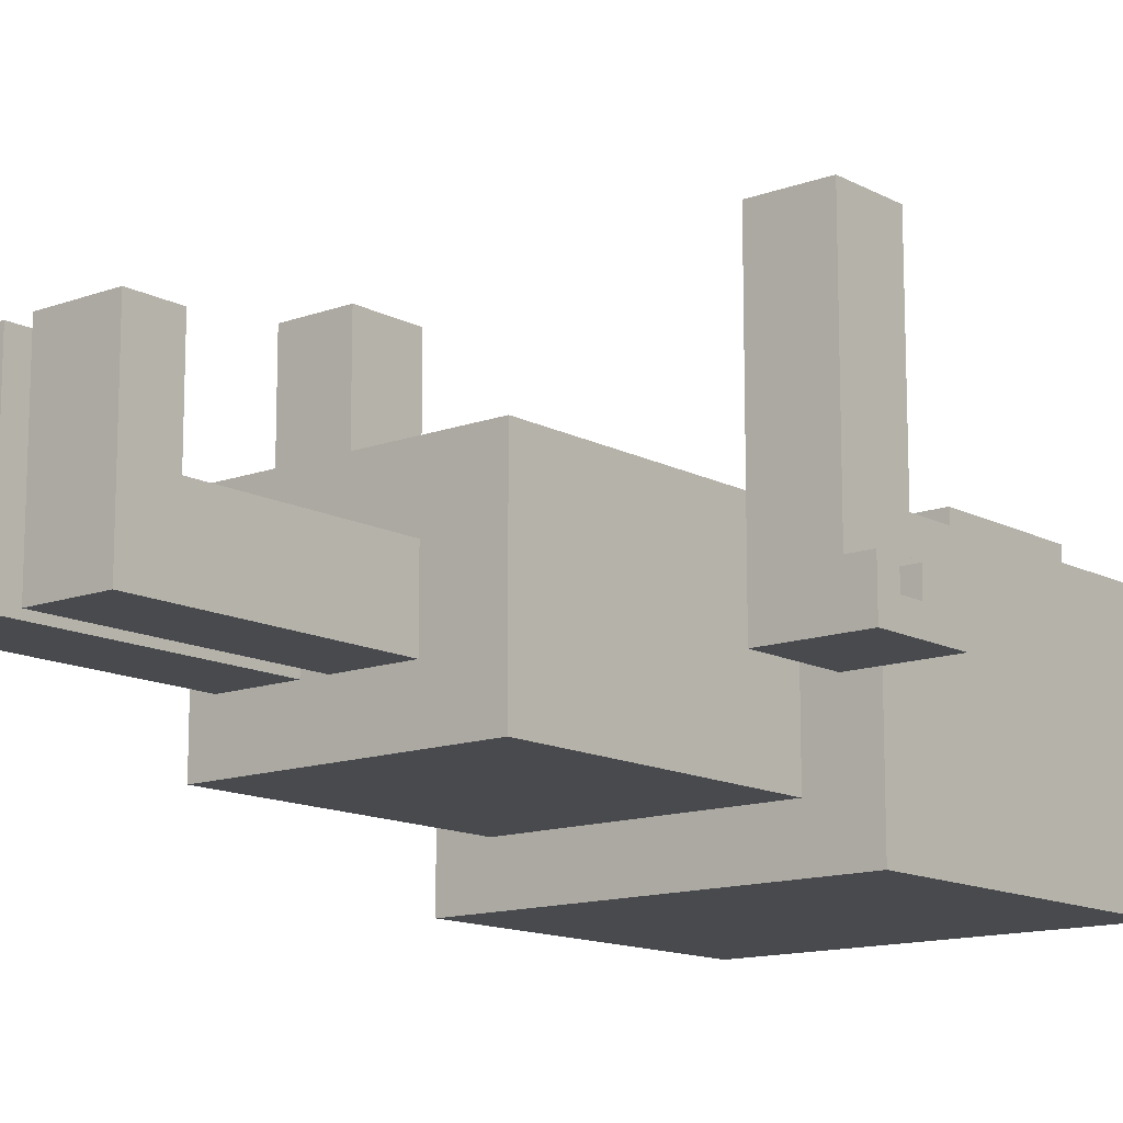
<metadata>
{"format":"obj","ext":"obj","renderer":"f3d","projection":"perspective","resolution":1024,"background":"white","views":[{"elev":-13.2,"azim":39.9,"up":"+Z"}]}
</metadata>
<code>
o
v -1.3 1.8 -1.192e-07
v -1.3 1.8 -0.2
v -1.3 1.9 -1.192e-07
v -1.3 1.9 -0.1
v -1.3 2 -1.192e-07
v -1.3 2 -0.1
v -1.3 2.2 -1.192e-07
v -1.3 2.2 -0.2
v -1.2 1.8 1
v -1.2 1.8 -1.192e-07
v -1.2 1.9 -1.192e-07
v -1.2 1.9 -0.1
v -1.2 2 -1.192e-07
v -1.2 2 -0.1
v -1.2 2.1 1
v -1.2 2.1 -1.192e-07
v -1.1 2.4 0.3
v -1.1 2.4 -0.7
v -1.1 3.8 0.3
v -1.1 3.8 -0.7
v -1 2.1 -1.192e-07
v -1 2.1 -0.1
v -1 2.2 -1.192e-07
v -1 2.2 -0.1
v -1 2.9 0.4
v -1 2.9 0.3
v -1 3.5 0.4
v -1 3.5 0.3
v -0.8 1.1 0.3
v -0.8 1.1 -0.5
v -0.8 1.3 0.3
v -0.8 1.3 -0.5
v -0.8 2.3 0.3
v -0.8 2.3 -0.5
v -0.6 0 0.4
v -0.6 0 -1.192e-07
v -0.6 0 -0.3
v -0.6 0.1 -1.192e-07
v -0.6 0.1 -0.1
v -0.6 0.1 -0.3
v -0.6 0.2 0.4
v -0.6 0.2 -1.192e-07
v -0.6 0.2 -0.1
v -0.6 0.2 -0.3
v -0.6 0.5 -0.1
v -0.6 0.5 -0.3
v -0.6 0.6 -1.192e-07
v -0.6 0.6 -0.1
v -0.6 1 -1.192e-07
v -0.6 1 -0.3
v -0.6 3.1 0.3
v -0.6 3.1 0.2
v -0.6 3.3 0.3
v -0.6 3.3 0.2
v -0.5 3 0.4
v -0.5 3 0.3
v -0.5 3.4 0.4
v -0.5 3.4 0.3
v -0.4 0 -0.1
v -0.4 0 -0.2
v -0.4 0.1 -0.1
v -0.4 0.1 -0.2
v -0.4 0.7 -1.192e-07
v -0.4 0.7 -0.1
v -0.4 0.8 -1.192e-07
v -0.4 0.8 -0.1
v -0.2 0 0.4
v -0.2 0 -1.192e-07
v -0.2 0 -0.3
v -0.2 0.1 -1.192e-07
v -0.2 0.1 -0.1
v -0.2 0.1 -0.3
v -0.2 0.2 0.4
v -0.2 0.2 -1.192e-07
v -0.2 0.2 -0.1
v -0.2 0.2 -0.3
v -0.2 0.5 -0.1
v -0.2 0.5 -0.3
v -0.2 0.7 -1.192e-07
v -0.2 0.7 -0.1
v -0.2 1 -1.192e-07
v -0.2 1 -0.3
v -0.2 2.9 0.4
v -0.2 2.9 0.3
v -0.2 3.5 0.4
v -0.2 3.5 0.3
v 0.1 2.5 0.3
v 0.1 2.5 0.2
v 0.1 2.8 0.3
v 0.1 2.8 0.2
v 0.2 3.1 0.3
v 0.2 3.1 0.2
v 0.2 3.3 0.3
v 0.2 3.3 0.2
v 0.3 3 0.4
v 0.3 3 0.3
v 0.3 3.4 0.4
v 0.3 3.4 0.3
v 0.5 1.8 1
v 0.5 1.8 -1.192e-07
v 0.5 1.8 -0.2
v 0.5 2.1 1
v 0.5 2.1 -1.192e-07
v 0.5 2.2 -1.192e-07
v 0.5 2.2 -0.2
v 0.7 2.1 -1.192e-07
v 0.7 2.1 -0.1
v 0.7 2.2 -1.192e-07
v 0.7 2.2 -0.1
v -1.1 2.1 -1.192e-07
v -1.1 2.1 -0.1
v -1.1 2.2 -1.192e-07
v -1.1 2.2 -0.1
v -0.9 1.8 1
v -0.9 1.8 -1.192e-07
v -0.9 1.8 -0.2
v -0.9 2.1 1
v -0.9 2.1 -1.192e-07
v -0.9 2.2 -1.192e-07
v -0.9 2.2 -0.2
v -0.9 3 0.4
v -0.9 3 0.3
v -0.9 3.4 0.4
v -0.9 3.4 0.3
v -0.8 3.1 0.3
v -0.8 3.1 0.2
v -0.8 3.3 0.3
v -0.8 3.3 0.2
v -0.7 2.5 0.3
v -0.7 2.5 0.2
v -0.7 2.8 0.3
v -0.7 2.8 0.2
v -0.5 0 -0.1
v -0.5 0 -0.2
v -0.5 0.1 -0.1
v -0.5 0.1 -0.2
v -0.5 0.7 -1.192e-07
v -0.5 0.7 -0.1
v -0.5 0.8 -1.192e-07
v -0.5 0.8 -0.1
v -0.4 2.9 0.4
v -0.4 2.9 0.3
v -0.4 3.5 0.4
v -0.4 3.5 0.3
v -0.3 0 0.4
v -0.3 0 -1.192e-07
v -0.3 0 -0.3
v -0.3 0.1 -1.192e-07
v -0.3 0.1 -0.1
v -0.3 0.1 -0.3
v -0.3 0.2 0.4
v -0.3 0.2 -1.192e-07
v -0.3 0.2 -0.1
v -0.3 0.2 -0.3
v -0.3 0.3 -1.192e-07
v -0.3 0.3 -0.1
v -0.3 0.5 -0.1
v -0.3 0.5 -0.3
v -0.3 0.7 -0.1
v -0.3 0.7 -0.2
v -0.3 0.8 -0.1
v -0.3 0.8 -0.2
v -0.3 1 -1.192e-07
v -0.3 1 -0.3
v -0.1 3 0.4
v -0.1 3 0.3
v -0.1 3.4 0.4
v -0.1 3.4 0.3
v 0 3.1 0.3
v 0 3.1 0.2
v 0 3.3 0.3
v 0 3.3 0.2
v 0.1 0 0.4
v 0.1 0 -0.3
v 0.1 0.2 0.4
v 0.1 0.2 -1.192e-07
v 0.1 0.2 -0.3
v 0.1 0.3 -0.1
v 0.1 0.3 -0.2
v 0.1 0.4 -0.1
v 0.1 0.4 -0.2
v 0.1 0.4 -0.3
v 0.1 0.5 -0.1
v 0.1 0.5 -0.2
v 0.1 0.6 -1.192e-07
v 0.1 0.6 -0.1
v 0.1 1 -1.192e-07
v 0.1 1 -0.3
v 0.3 1.1 0.3
v 0.3 1.1 -0.5
v 0.3 1.3 0.3
v 0.3 1.3 -0.5
v 0.3 2.3 0.3
v 0.3 2.3 -0.5
v 0.4 2.9 0.4
v 0.4 2.9 0.3
v 0.4 3.5 0.4
v 0.4 3.5 0.3
v 0.5 2.4 0.3
v 0.5 2.4 -0.7
v 0.5 3.8 0.3
v 0.5 3.8 -0.7
v 0.6 2.1 -1.192e-07
v 0.6 2.1 -0.1
v 0.6 2.2 -1.192e-07
v 0.6 2.2 -0.1
v 0.8 1.8 1
v 0.8 1.8 -1.192e-07
v 0.8 1.9 -1.192e-07
v 0.8 1.9 -0.1
v 0.8 2 -1.192e-07
v 0.8 2 -0.1
v 0.8 2.1 1
v 0.8 2.1 -1.192e-07
v 0.9 1.8 -1.192e-07
v 0.9 1.8 -0.2
v 0.9 1.9 -1.192e-07
v 0.9 1.9 -0.1
v 0.9 2 -1.192e-07
v 0.9 2 -0.1
v 0.9 2.2 -1.192e-07
v 0.9 2.2 -0.2
v -1.2 1.8 1
v -1.2 2.1 1
v -0.9 1.8 1
v -0.9 2.1 1
v 0.5 1.8 1
v 0.5 2.1 1
v 0.8 1.8 1
v 0.8 2.1 1
v -1 2.9 0.4
v -1 3.5 0.4
v -0.9 3 0.4
v -0.9 3.4 0.4
v -0.6 0 0.4
v -0.6 0.2 0.4
v -0.5 3 0.4
v -0.5 3.4 0.4
v -0.4 2.9 0.4
v -0.4 3.5 0.4
v -0.3 0 0.4
v -0.3 0.2 0.4
v -0.2 0 0.4
v -0.2 0.2 0.4
v -0.2 2.9 0.4
v -0.2 3.5 0.4
v -0.1 3 0.4
v -0.1 3.4 0.4
v 0.1 0 0.4
v 0.1 0.2 0.4
v 0.3 3 0.4
v 0.3 3.4 0.4
v 0.4 2.9 0.4
v 0.4 3.5 0.4
v -1.1 2.4 0.3
v -1.1 3.8 0.3
v -1 2.9 0.3
v -1 3.5 0.3
v -0.9 3 0.3
v -0.9 3.4 0.3
v -0.8 1.1 0.3
v -0.8 1.3 0.3
v -0.8 2.3 0.3
v -0.8 3.1 0.3
v -0.8 3.3 0.3
v -0.7 2.5 0.3
v -0.7 2.8 0.3
v -0.6 3.1 0.3
v -0.6 3.3 0.3
v -0.5 3 0.3
v -0.5 3.4 0.3
v -0.4 2.9 0.3
v -0.4 3.5 0.3
v -0.2 2.9 0.3
v -0.2 3.5 0.3
v -0.1 3 0.3
v -0.1 3.4 0.3
v 0 3.1 0.3
v 0 3.3 0.3
v 0.1 2.5 0.3
v 0.1 2.8 0.3
v 0.2 3.1 0.3
v 0.2 3.3 0.3
v 0.3 1.1 0.3
v 0.3 1.3 0.3
v 0.3 2.3 0.3
v 0.3 3 0.3
v 0.3 3.4 0.3
v 0.4 2.9 0.3
v 0.4 3.5 0.3
v 0.5 2.4 0.3
v 0.5 3.8 0.3
v -0.8 3.1 0.2
v -0.8 3.3 0.2
v -0.7 2.5 0.2
v -0.7 2.8 0.2
v -0.6 3.1 0.2
v -0.6 3.3 0.2
v 0 3.1 0.2
v 0 3.3 0.2
v 0.1 2.5 0.2
v 0.1 2.8 0.2
v 0.2 3.1 0.2
v 0.2 3.3 0.2
v -1.3 1.8 -1.192e-07
v -1.3 1.9 -1.192e-07
v -1.3 2 -1.192e-07
v -1.3 2.2 -1.192e-07
v -1.2 1.8 -1.192e-07
v -1.2 1.9 -1.192e-07
v -1.2 2 -1.192e-07
v -1.2 2.1 -1.192e-07
v -1.1 2.1 -1.192e-07
v -1.1 2.2 -1.192e-07
v -1 2.1 -1.192e-07
v -1 2.2 -1.192e-07
v -0.9 2.1 -1.192e-07
v -0.9 2.2 -1.192e-07
v -0.6 0.2 -1.192e-07
v -0.6 0.6 -1.192e-07
v -0.6 1 -1.192e-07
v -0.5 0.4 -1.192e-07
v -0.5 0.6 -1.192e-07
v -0.5 0.7 -1.192e-07
v -0.5 0.8 -1.192e-07
v -0.4 0.3 -1.192e-07
v -0.4 0.4 -1.192e-07
v -0.4 0.7 -1.192e-07
v -0.4 0.8 -1.192e-07
v -0.3 0.2 -1.192e-07
v -0.3 0.3 -1.192e-07
v -0.3 1 -1.192e-07
v -0.2 0.2 -1.192e-07
v -0.2 0.7 -1.192e-07
v -0.2 1 -1.192e-07
v -0.1 0.4 -1.192e-07
v -0.1 0.7 -1.192e-07
v 0 0.4 -1.192e-07
v 0 0.6 -1.192e-07
v 0.1 0.2 -1.192e-07
v 0.1 0.6 -1.192e-07
v 0.1 1 -1.192e-07
v 0.5 2.1 -1.192e-07
v 0.5 2.2 -1.192e-07
v 0.6 2.1 -1.192e-07
v 0.6 2.2 -1.192e-07
v 0.7 2.1 -1.192e-07
v 0.7 2.2 -1.192e-07
v 0.8 1.8 -1.192e-07
v 0.8 1.9 -1.192e-07
v 0.8 2 -1.192e-07
v 0.8 2.1 -1.192e-07
v 0.9 1.8 -1.192e-07
v 0.9 1.9 -1.192e-07
v 0.9 2 -1.192e-07
v 0.9 2.2 -1.192e-07
v -1.3 1.9 -0.1
v -1.3 2 -0.1
v -1.2 1.9 -0.1
v -1.2 2 -0.1
v -1.1 2.1 -0.1
v -1.1 2.2 -0.1
v -1 2.1 -0.1
v -1 2.2 -0.1
v -0.5 0.7 -0.1
v -0.5 0.8 -0.1
v -0.4 0.7 -0.1
v -0.4 0.8 -0.1
v 0.6 2.1 -0.1
v 0.6 2.2 -0.1
v 0.7 2.1 -0.1
v 0.7 2.2 -0.1
v 0.8 1.9 -0.1
v 0.8 2 -0.1
v 0.9 1.9 -0.1
v 0.9 2 -0.1
v -0.5 0 -0.2
v -0.5 0.1 -0.2
v -0.4 0 -0.2
v -0.4 0.1 -0.2
v -0.5 0 -0.1
v -0.5 0.1 -0.1
v -0.4 0 -0.1
v -0.4 0.1 -0.1
v -1.3 1.8 -0.2
v -1.3 2.2 -0.2
v -0.9 1.8 -0.2
v -0.9 2.2 -0.2
v 0.5 1.8 -0.2
v 0.5 2.2 -0.2
v 0.9 1.8 -0.2
v 0.9 2.2 -0.2
v -0.6 0 -0.3
v -0.6 0.1 -0.3
v -0.6 0.2 -0.3
v -0.6 0.5 -0.3
v -0.6 1 -0.3
v -0.3 0 -0.3
v -0.3 0.1 -0.3
v -0.3 0.2 -0.3
v -0.3 0.5 -0.3
v -0.3 1 -0.3
v -0.2 0 -0.3
v -0.2 0.1 -0.3
v -0.2 0.2 -0.3
v -0.2 0.5 -0.3
v -0.2 1 -0.3
v 0 0 -0.3
v 0 0.1 -0.3
v 0 0.4 -0.3
v 0 0.5 -0.3
v 0.1 0 -0.3
v 0.1 0.2 -0.3
v 0.1 0.4 -0.3
v 0.1 1 -0.3
v -0.8 1.1 -0.5
v -0.8 1.3 -0.5
v -0.8 2.3 -0.5
v 0.3 1.1 -0.5
v 0.3 1.3 -0.5
v 0.3 2.3 -0.5
v -1.1 2.4 -0.7
v -1.1 3.8 -0.7
v 0.5 2.4 -0.7
v 0.5 3.8 -0.7
v -0.6 0 0.4
v -0.3 0 0.4
v -0.2 0 0.4
v 0.1 0 0.4
v -0.6 0 -1.192e-07
v -0.3 0 -1.192e-07
v -0.2 0 -1.192e-07
v 0 0 -1.192e-07
v -0.5 0 -0.1
v -0.4 0 -0.1
v -0.5 0 -0.2
v -0.4 0 -0.2
v -0.6 0 -0.3
v -0.3 0 -0.3
v -0.2 0 -0.3
v 0 0 -0.3
v 0.1 0 -0.3
v -0.5 0.1 -0.1
v -0.4 0.1 -0.1
v -0.5 0.1 -0.2
v -0.4 0.1 -0.2
v -0.5 0.8 -1.192e-07
v -0.4 0.8 -1.192e-07
v -0.5 0.8 -0.1
v -0.4 0.8 -0.1
v -0.8 1.1 0.3
v 0.3 1.1 0.3
v -0.8 1.1 -0.5
v 0.3 1.1 -0.5
v -1.2 1.8 1
v -0.9 1.8 1
v 0.5 1.8 1
v 0.8 1.8 1
v -1.3 1.8 -1.192e-07
v -1.2 1.8 -1.192e-07
v -0.9 1.8 -1.192e-07
v 0.5 1.8 -1.192e-07
v 0.8 1.8 -1.192e-07
v 0.9 1.8 -1.192e-07
v -1.3 1.8 -0.2
v -0.9 1.8 -0.2
v 0.5 1.8 -0.2
v 0.9 1.8 -0.2
v -1.3 2 -1.192e-07
v -1.2 2 -1.192e-07
v 0.8 2 -1.192e-07
v 0.9 2 -1.192e-07
v -1.3 2 -0.1
v -1.2 2 -0.1
v 0.8 2 -0.1
v 0.9 2 -0.1
v -1.1 2.4 0.3
v 0.5 2.4 0.3
v -1.1 2.4 -0.7
v 0.5 2.4 -0.7
v -0.7 2.8 0.3
v 0.1 2.8 0.3
v -0.7 2.8 0.2
v 0.1 2.8 0.2
v -1 2.9 0.4
v -0.4 2.9 0.4
v -0.2 2.9 0.4
v 0.4 2.9 0.4
v -1 2.9 0.3
v -0.4 2.9 0.3
v -0.2 2.9 0.3
v 0.4 2.9 0.3
v -0.8 3.3 0.3
v -0.6 3.3 0.3
v 0 3.3 0.3
v 0.2 3.3 0.3
v -0.8 3.3 0.2
v -0.6 3.3 0.2
v 0 3.3 0.2
v 0.2 3.3 0.2
v -0.9 3.4 0.4
v -0.5 3.4 0.4
v -0.1 3.4 0.4
v 0.3 3.4 0.4
v -0.9 3.4 0.3
v -0.5 3.4 0.3
v -0.1 3.4 0.3
v 0.3 3.4 0.3
v -0.6 0.2 0.4
v -0.3 0.2 0.4
v -0.2 0.2 0.4
v 0.1 0.2 0.4
v -0.6 0.2 -1.192e-07
v -0.3 0.2 -1.192e-07
v -0.2 0.2 -1.192e-07
v 0.1 0.2 -1.192e-07
v -0.5 0.7 -1.192e-07
v -0.4 0.7 -1.192e-07
v -0.5 0.7 -0.1
v -0.4 0.7 -0.1
v -0.6 1 -1.192e-07
v -0.3 1 -1.192e-07
v -0.2 1 -1.192e-07
v 0.1 1 -1.192e-07
v -0.6 1 -0.3
v -0.3 1 -0.3
v -0.2 1 -0.3
v 0.1 1 -0.3
v -1.3 1.9 -1.192e-07
v -1.2 1.9 -1.192e-07
v 0.8 1.9 -1.192e-07
v 0.9 1.9 -1.192e-07
v -1.3 1.9 -0.1
v -1.2 1.9 -0.1
v 0.8 1.9 -0.1
v 0.9 1.9 -0.1
v -1.2 2.1 1
v -0.9 2.1 1
v 0.5 2.1 1
v 0.8 2.1 1
v -1.1 2.1 0.6
v -1 2.1 0.6
v 0.6 2.1 0.6
v 0.7 2.1 0.6
v -1.1 2.1 0.3
v -1 2.1 0.3
v 0.6 2.1 0.3
v 0.7 2.1 0.3
v -1.2 2.1 -1.192e-07
v -1.1 2.1 -1.192e-07
v -1 2.1 -1.192e-07
v -0.9 2.1 -1.192e-07
v 0.5 2.1 -1.192e-07
v 0.6 2.1 -1.192e-07
v 0.7 2.1 -1.192e-07
v 0.8 2.1 -1.192e-07
v -1.1 2.1 -0.1
v -1 2.1 -0.1
v 0.6 2.1 -0.1
v 0.7 2.1 -0.1
v -1.3 2.2 -1.192e-07
v -1.1 2.2 -1.192e-07
v -1 2.2 -1.192e-07
v -0.9 2.2 -1.192e-07
v 0.5 2.2 -1.192e-07
v 0.6 2.2 -1.192e-07
v 0.7 2.2 -1.192e-07
v 0.9 2.2 -1.192e-07
v -1.1 2.2 -0.1
v -1 2.2 -0.1
v 0.6 2.2 -0.1
v 0.7 2.2 -0.1
v -1.3 2.2 -0.2
v -0.9 2.2 -0.2
v 0.5 2.2 -0.2
v 0.9 2.2 -0.2
v -0.8 2.3 0.3
v 0.3 2.3 0.3
v -0.8 2.3 -0.5
v 0.3 2.3 -0.5
v -0.7 2.5 0.3
v 0.1 2.5 0.3
v -0.7 2.5 0.2
v 0.1 2.5 0.2
v -0.9 3 0.4
v -0.5 3 0.4
v -0.1 3 0.4
v 0.3 3 0.4
v -0.9 3 0.3
v -0.5 3 0.3
v -0.1 3 0.3
v 0.3 3 0.3
v -0.8 3.1 0.3
v -0.6 3.1 0.3
v 0 3.1 0.3
v 0.2 3.1 0.3
v -0.8 3.1 0.2
v -0.6 3.1 0.2
v 0 3.1 0.2
v 0.2 3.1 0.2
v -1 3.5 0.4
v -0.4 3.5 0.4
v -0.2 3.5 0.4
v 0.4 3.5 0.4
v -1 3.5 0.3
v -0.4 3.5 0.3
v -0.2 3.5 0.3
v 0.4 3.5 0.3
v -1.1 3.8 0.3
v 0.5 3.8 0.3
v -1.1 3.8 -0.7
v 0.5 3.8 -0.7
f 3 2 1
f 4 2 3
f 6 2 4
f 7 6 5
f 8 2 6
f 8 6 7
f 11 10 9
f 13 11 9
f 13 12 11
f 14 12 13
f 15 13 9
f 16 13 15
f 19 18 17
f 20 18 19
f 23 22 21
f 24 22 23
f 27 26 25
f 28 26 27
f 31 30 29
f 32 30 31
f 33 32 31
f 34 32 33
f 38 36 35
f 38 37 36
f 39 37 38
f 40 37 39
f 41 38 35
f 42 39 38
f 42 38 41
f 43 40 39
f 43 39 42
f 44 40 43
f 45 43 42
f 45 44 43
f 46 44 45
f 47 45 42
f 48 46 45
f 48 45 47
f 49 48 47
f 50 46 48
f 50 48 49
f 53 52 51
f 54 52 53
f 57 56 55
f 58 56 57
f 61 60 59
f 62 60 61
f 65 64 63
f 66 64 65
f 70 68 67
f 70 69 68
f 71 69 70
f 72 69 71
f 73 70 67
f 74 71 70
f 74 70 73
f 75 72 71
f 75 71 74
f 76 72 75
f 77 75 74
f 77 76 75
f 78 76 77
f 79 77 74
f 80 78 77
f 80 77 79
f 81 80 79
f 82 78 80
f 82 80 81
f 85 84 83
f 86 84 85
f 89 88 87
f 90 88 89
f 93 92 91
f 94 92 93
f 97 96 95
f 98 96 97
f 102 100 99
f 103 101 100
f 103 100 102
f 104 101 103
f 105 101 104
f 108 107 106
f 109 107 108
f 110 111 112
f 112 111 113
f 114 115 117
f 115 116 118
f 117 115 118
f 118 116 119
f 119 116 120
f 121 122 123
f 123 122 124
f 125 126 127
f 127 126 128
f 129 130 131
f 131 130 132
f 133 134 135
f 135 134 136
f 137 138 139
f 139 138 140
f 141 142 143
f 143 142 144
f 145 146 148
f 146 147 148
f 148 147 149
f 149 147 150
f 145 148 151
f 148 149 152
f 151 148 152
f 149 150 153
f 152 149 153
f 153 150 154
f 152 153 155
f 153 154 155
f 155 154 156
f 155 156 157
f 156 154 157
f 157 154 158
f 155 157 159
f 157 158 159
f 159 158 160
f 155 159 161
f 159 160 161
f 160 158 162
f 161 160 162
f 155 161 163
f 161 162 163
f 162 158 164
f 163 162 164
f 165 166 167
f 167 166 168
f 169 170 171
f 171 170 172
f 173 174 175
f 175 174 176
f 176 174 177
f 176 177 178
f 178 177 179
f 176 178 180
f 178 179 180
f 179 177 181
f 180 179 181
f 181 177 182
f 176 180 183
f 180 181 183
f 181 182 184
f 183 181 184
f 176 183 185
f 183 184 186
f 185 183 186
f 185 186 187
f 184 182 188
f 187 186 188
f 186 184 188
f 189 190 191
f 191 190 192
f 191 192 193
f 193 192 194
f 195 196 197
f 197 196 198
f 199 200 201
f 201 200 202
f 203 204 205
f 205 204 206
f 207 208 209
f 207 209 211
f 209 210 211
f 211 210 212
f 207 211 213
f 213 211 214
f 215 216 217
f 217 216 218
f 218 216 220
f 219 220 221
f 220 216 222
f 221 220 222
f 225 224 223
f 226 224 225
f 229 228 227
f 230 228 229
f 233 232 231
f 234 232 233
f 237 233 231
f 238 232 234
f 239 237 231
f 239 238 237
f 240 232 238
f 240 238 239
f 241 236 235
f 242 236 241
f 247 246 245
f 248 246 247
f 249 244 243
f 250 244 249
f 251 247 245
f 252 246 248
f 253 251 245
f 253 252 251
f 254 246 252
f 254 252 253
f 257 256 255
f 258 256 257
f 264 260 259
f 265 260 264
f 266 257 255
f 267 257 266
f 268 264 259
f 269 260 265
f 270 268 259
f 270 269 268
f 271 260 269
f 271 269 270
f 272 257 267
f 273 256 258
f 274 272 267
f 274 273 272
f 275 256 273
f 275 273 274
f 278 277 276
f 279 277 278
f 280 266 255
f 281 274 267
f 282 278 276
f 283 277 279
f 284 262 261
f 285 263 262
f 285 262 284
f 286 263 285
f 287 283 282
f 287 282 276
f 288 277 283
f 288 283 287
f 289 281 280
f 289 274 281
f 290 256 275
f 291 280 255
f 291 290 289
f 291 289 280
f 292 256 290
f 292 290 291
f 297 294 293
f 298 294 297
f 301 296 295
f 302 296 301
f 303 300 299
f 304 300 303
f 309 306 305
f 310 306 309
f 311 308 307
f 312 308 311
f 313 308 312
f 314 308 313
f 317 316 315
f 318 316 317
f 322 320 319
f 323 321 320
f 323 320 322
f 324 321 323
f 325 321 324
f 326 322 319
f 327 323 322
f 327 322 326
f 327 324 323
f 328 324 327
f 329 321 325
f 330 326 319
f 331 328 327
f 331 326 330
f 331 329 328
f 331 327 326
f 332 321 329
f 332 329 331
f 336 334 333
f 337 335 334
f 337 334 336
f 338 336 333
f 338 337 336
f 339 337 338
f 340 338 333
f 340 339 338
f 341 337 339
f 341 339 340
f 342 335 337
f 342 337 341
f 345 344 343
f 346 344 345
f 352 348 347
f 353 350 349
f 354 350 353
f 355 352 351
f 356 348 352
f 356 352 355
f 359 358 357
f 360 358 359
f 363 362 361
f 364 362 363
f 367 366 365
f 368 366 367
f 371 370 369
f 372 370 371
f 375 374 373
f 376 374 375
f 379 378 377
f 380 378 379
f 381 382 383
f 383 382 384
f 385 386 387
f 387 386 388
f 389 390 391
f 391 390 392
f 393 394 398
f 394 395 399
f 398 394 399
f 395 396 400
f 399 395 400
f 396 397 401
f 400 396 401
f 401 397 402
f 403 404 408
f 404 405 409
f 408 404 409
f 405 406 410
f 406 407 411
f 410 406 411
f 408 409 412
f 405 410 413
f 412 409 413
f 409 405 413
f 410 411 414
f 413 410 414
f 411 407 415
f 414 411 415
f 416 417 419
f 417 418 420
f 419 417 420
f 420 418 421
f 422 423 424
f 424 423 425
f 430 427 426
f 431 427 430
f 432 429 428
f 433 429 432
f 434 431 430
f 435 431 434
f 436 434 430
f 437 431 435
f 438 436 430
f 438 437 436
f 439 431 437
f 439 437 438
f 440 433 432
f 441 429 433
f 441 433 440
f 442 429 441
f 445 444 443
f 446 444 445
f 449 448 447
f 450 448 449
f 453 452 451
f 454 452 453
f 460 456 455
f 461 456 460
f 462 458 457
f 463 458 462
f 465 461 460
f 465 460 459
f 466 461 465
f 467 464 463
f 467 463 462
f 468 464 467
f 473 470 469
f 474 470 473
f 475 472 471
f 476 472 475
f 479 478 477
f 480 478 479
f 483 482 481
f 484 482 483
f 489 486 485
f 490 486 489
f 491 488 487
f 492 488 491
f 497 494 493
f 498 494 497
f 499 496 495
f 500 496 499
f 505 502 501
f 506 502 505
f 507 504 503
f 508 504 507
f 509 510 513
f 513 510 514
f 511 512 515
f 515 512 516
f 517 518 519
f 519 518 520
f 521 522 525
f 525 522 526
f 523 524 527
f 527 524 528
f 529 530 533
f 533 530 534
f 531 532 535
f 535 532 536
f 537 538 541
f 541 538 542
f 539 540 543
f 543 540 544
f 537 541 545
f 541 542 545
f 542 538 546
f 545 542 546
f 543 544 547
f 539 543 547
f 544 540 548
f 547 544 548
f 537 545 549
f 545 546 549
f 549 546 550
f 546 538 551
f 550 546 551
f 551 538 552
f 539 547 553
f 547 548 553
f 553 548 554
f 548 540 555
f 554 548 555
f 555 540 556
f 550 551 557
f 557 551 558
f 554 555 559
f 559 555 560
f 561 562 569
f 563 564 570
f 565 566 571
f 567 568 572
f 561 569 573
f 569 570 573
f 570 564 574
f 573 570 574
f 565 571 575
f 571 572 575
f 572 568 576
f 575 572 576
f 577 578 579
f 579 578 580
f 581 582 583
f 583 582 584
f 585 586 589
f 589 586 590
f 587 588 591
f 591 588 592
f 593 594 597
f 597 594 598
f 595 596 599
f 599 596 600
f 601 602 605
f 605 602 606
f 603 604 607
f 607 604 608
f 609 610 611
f 611 610 612

</code>
